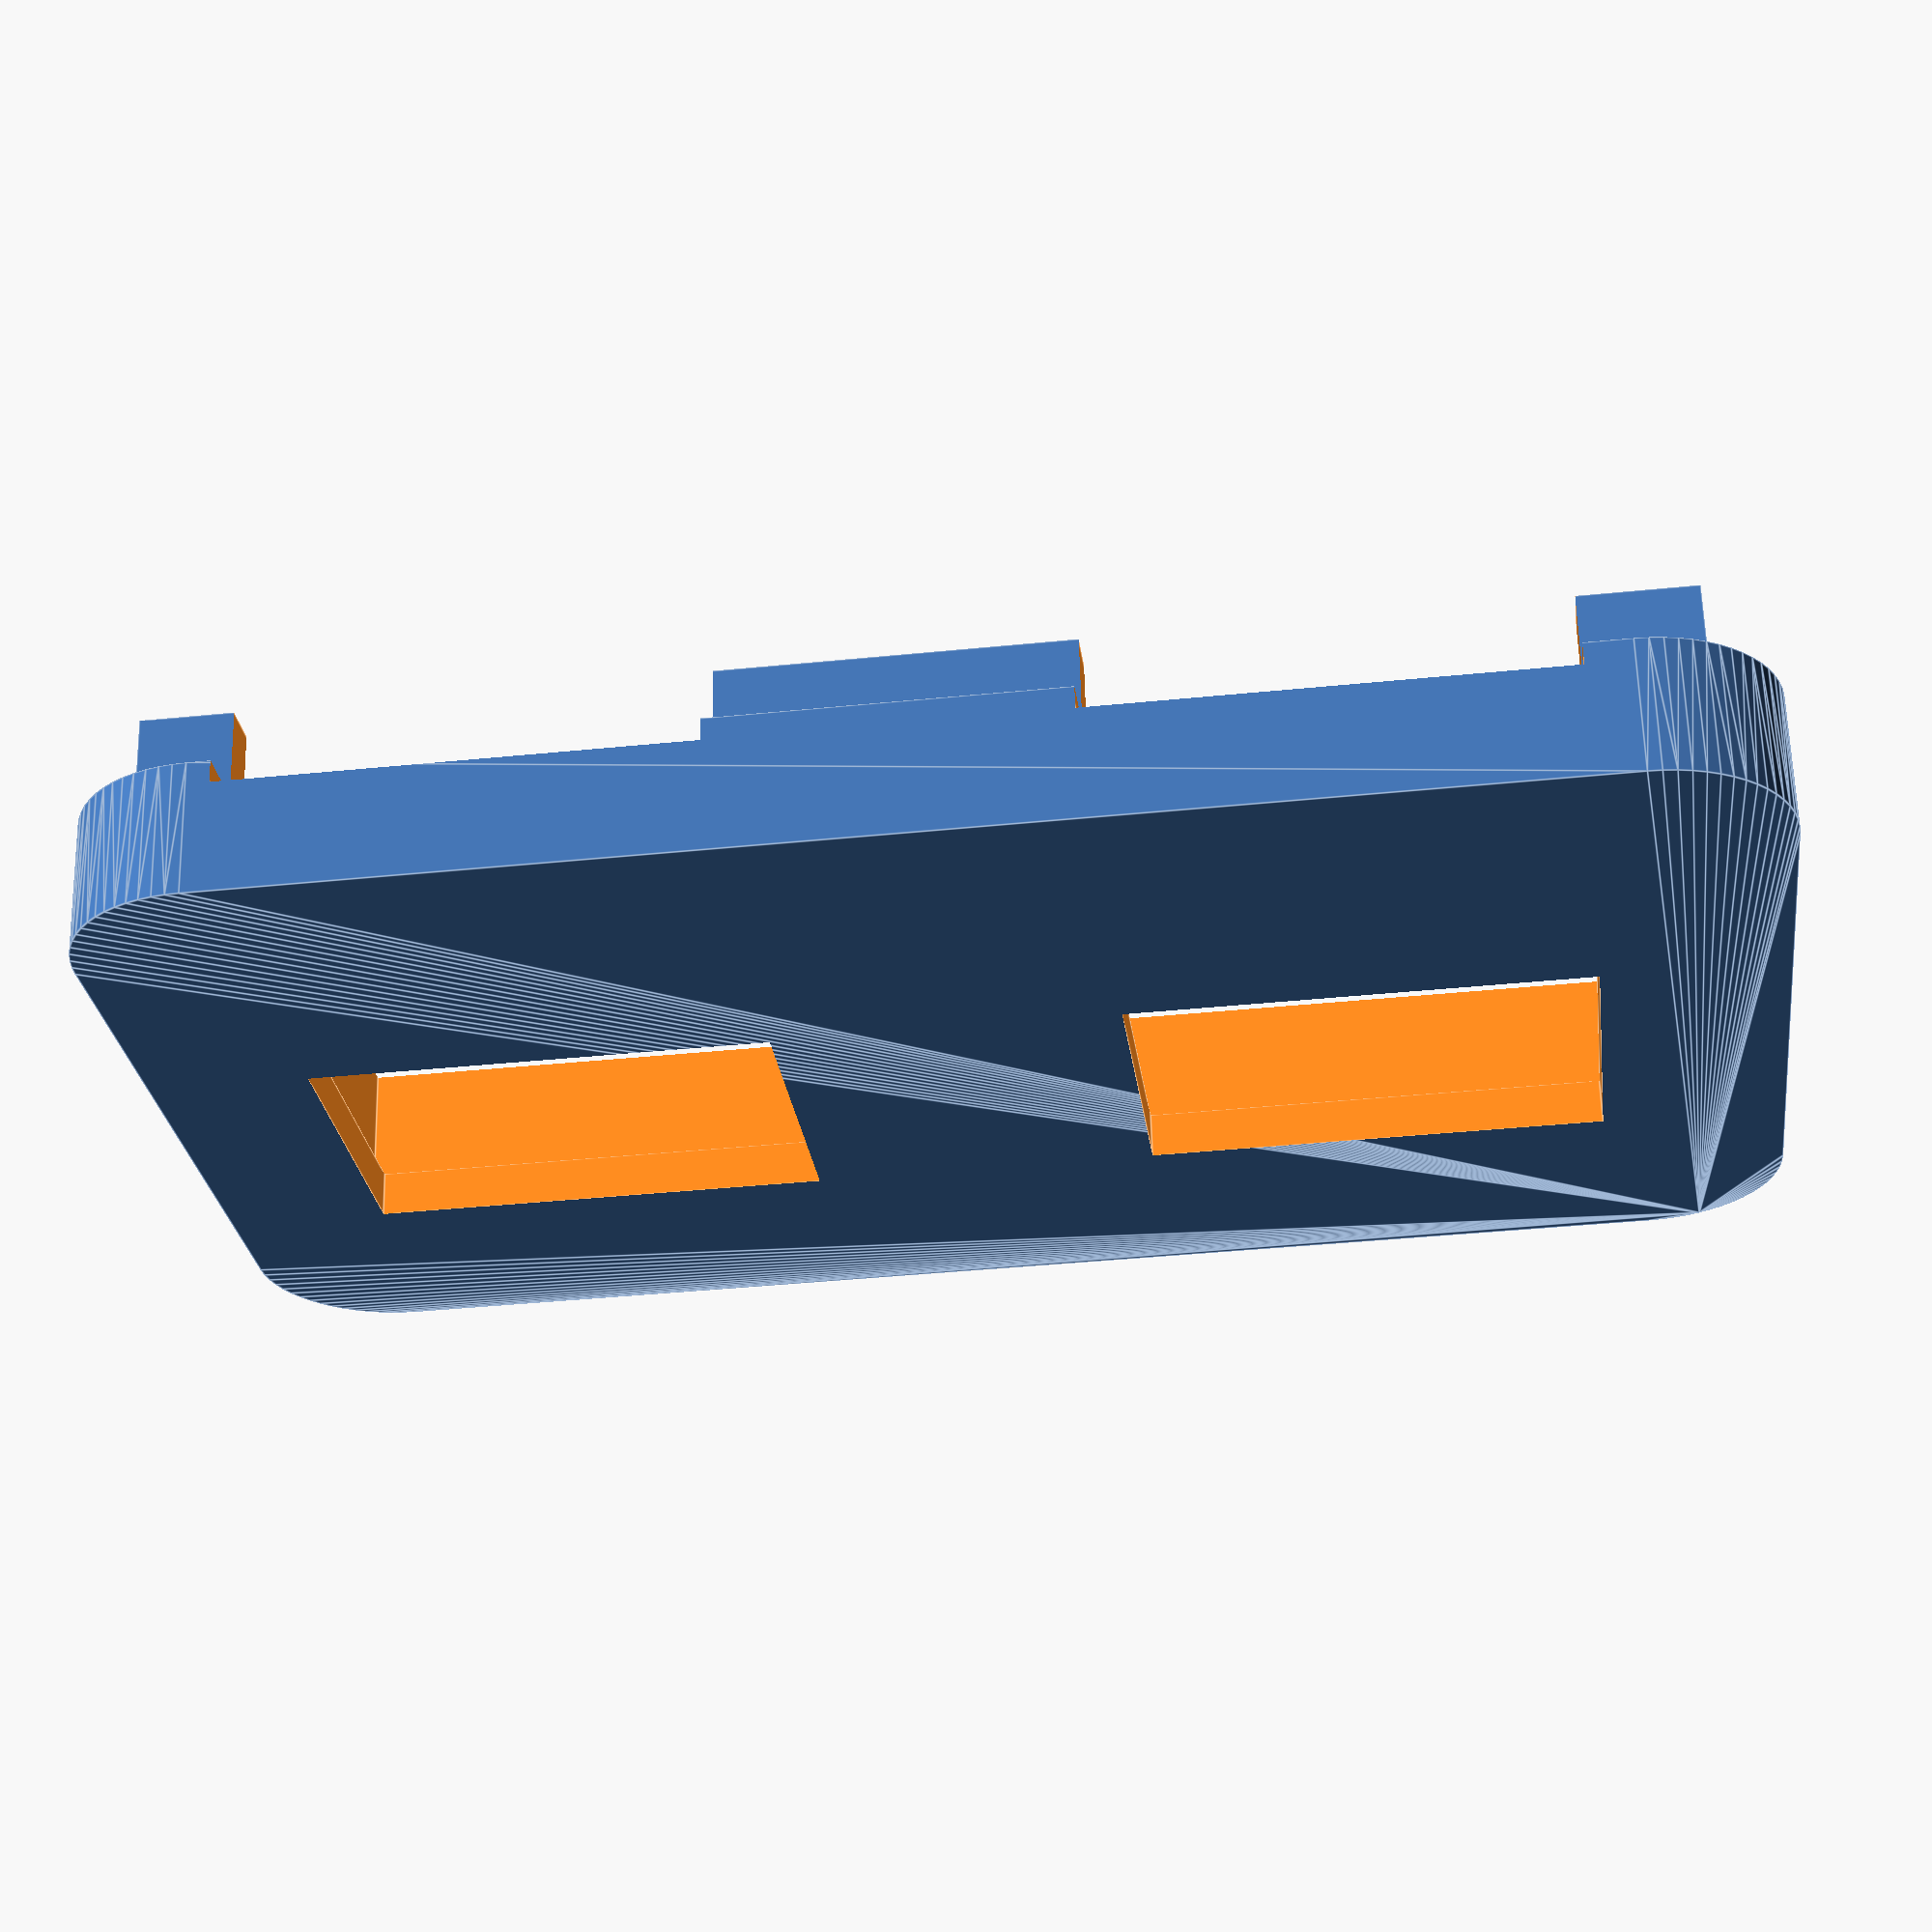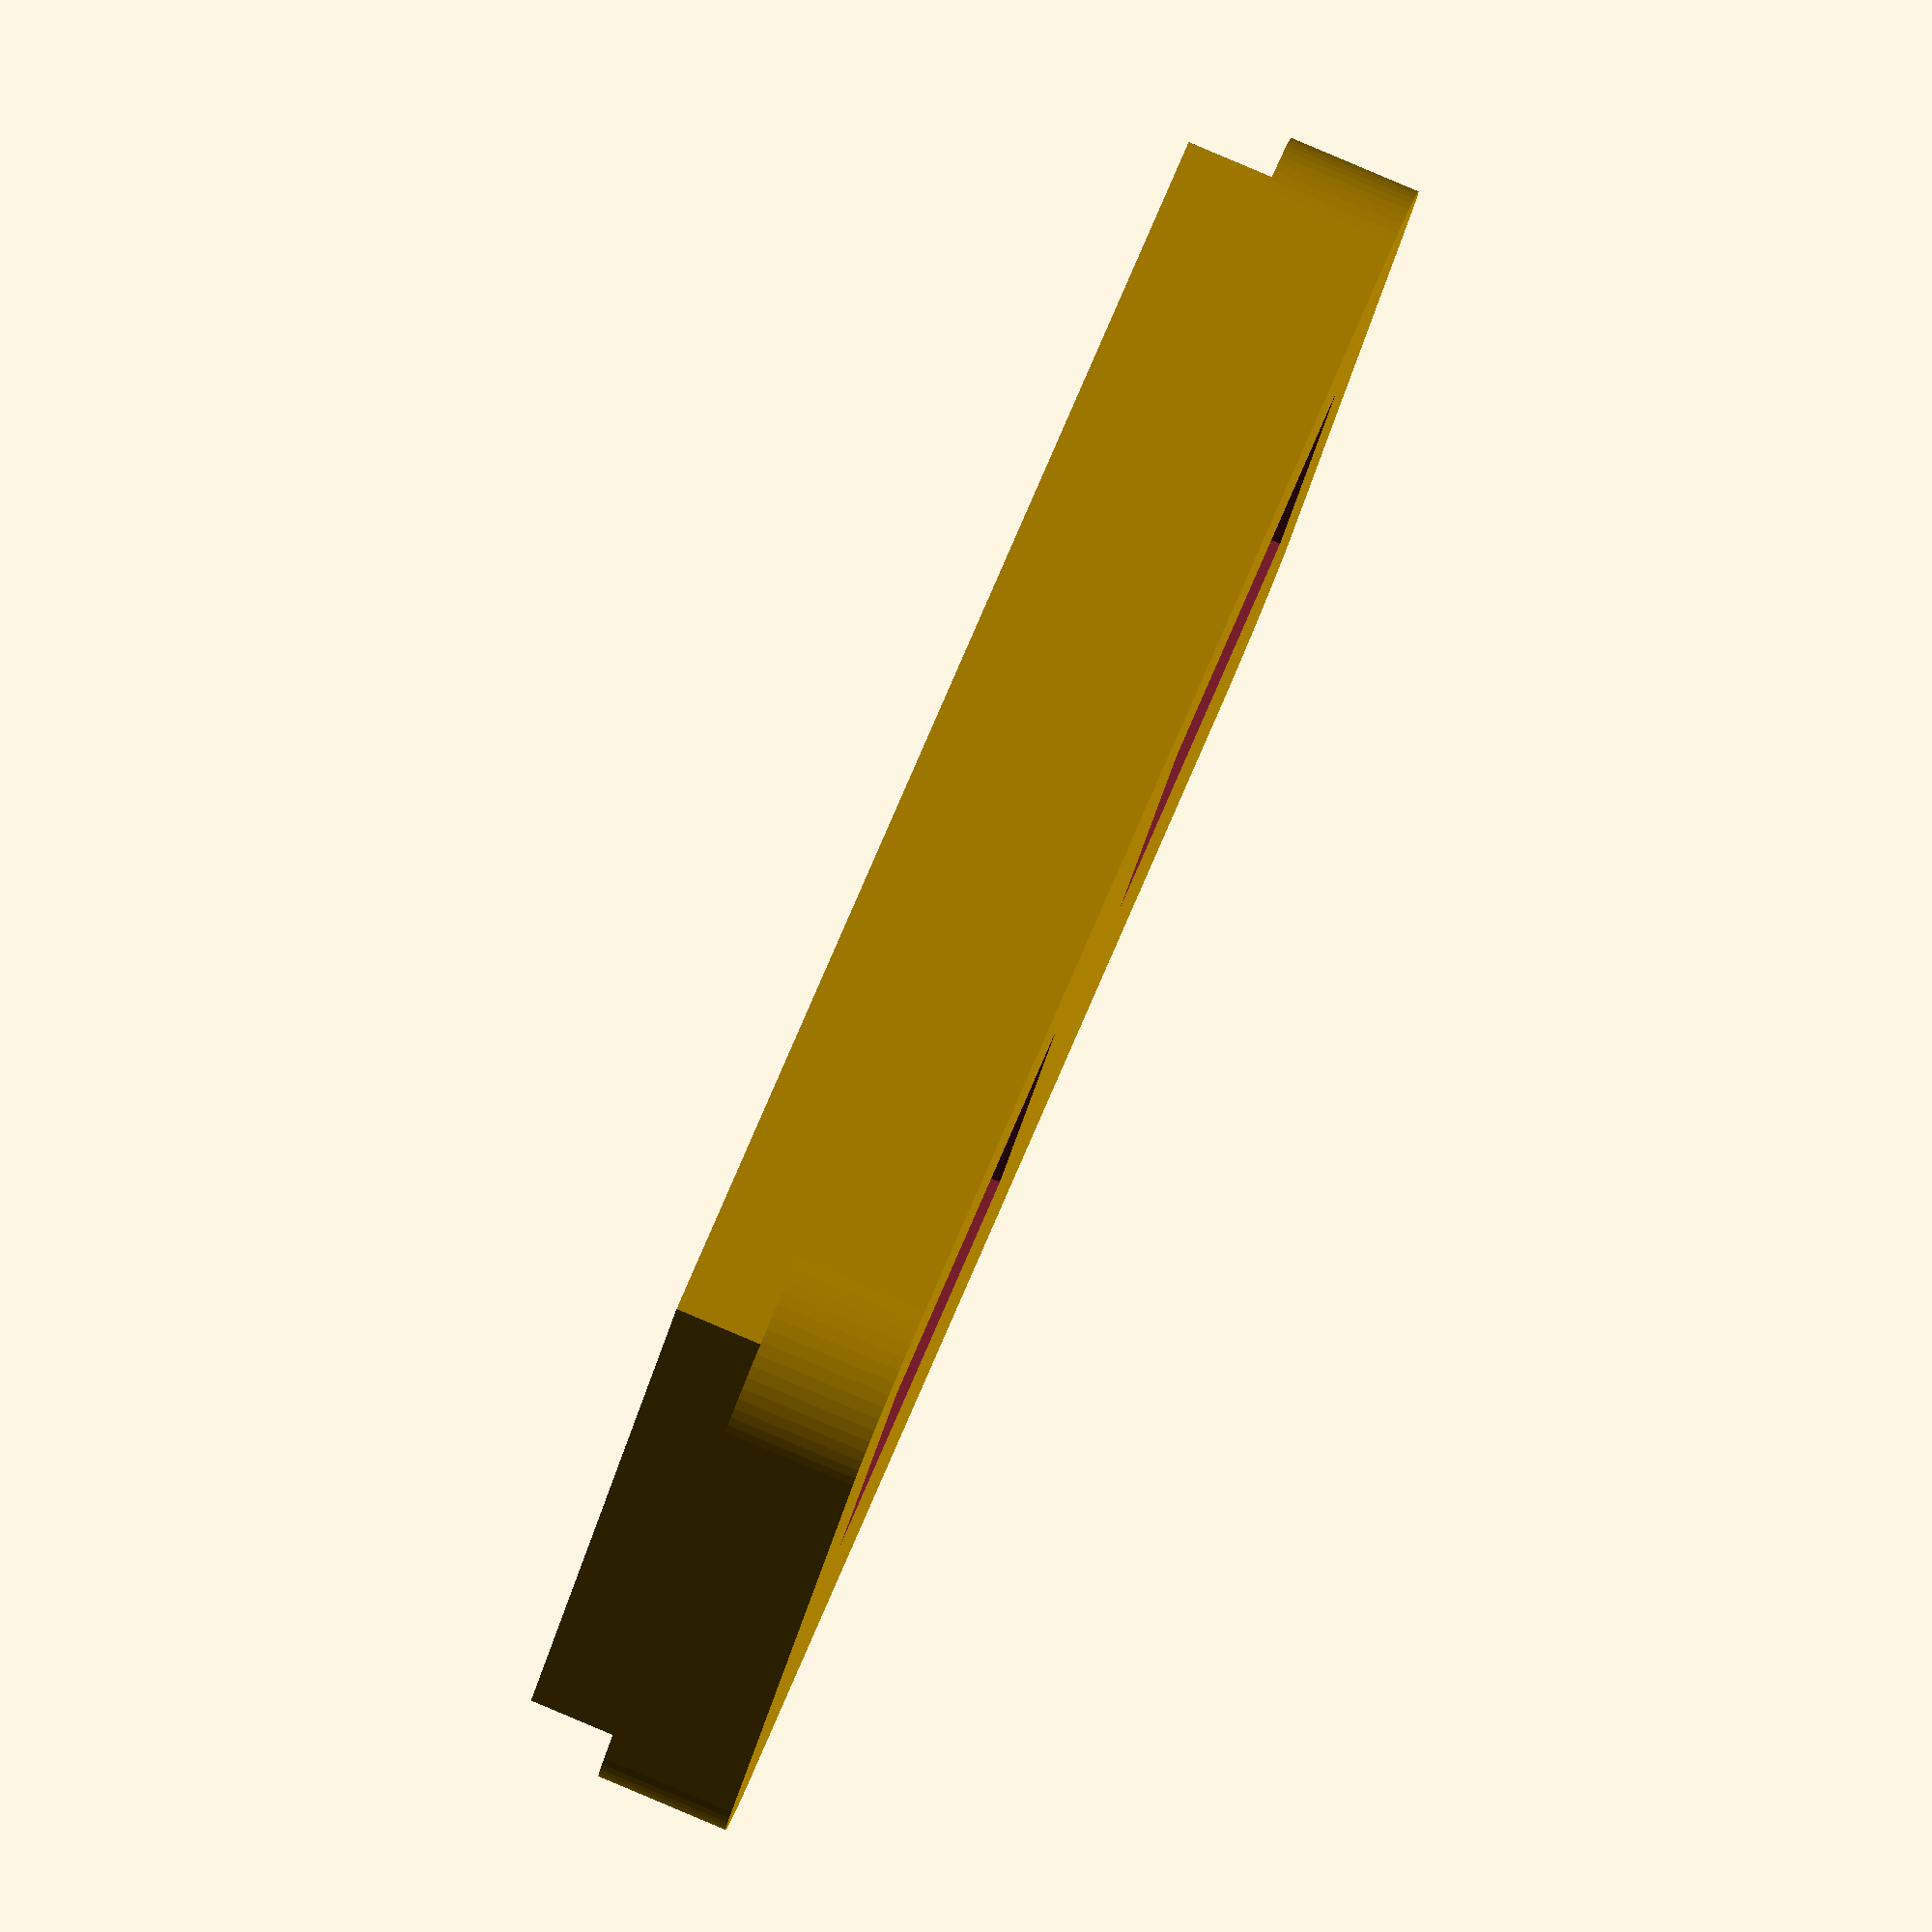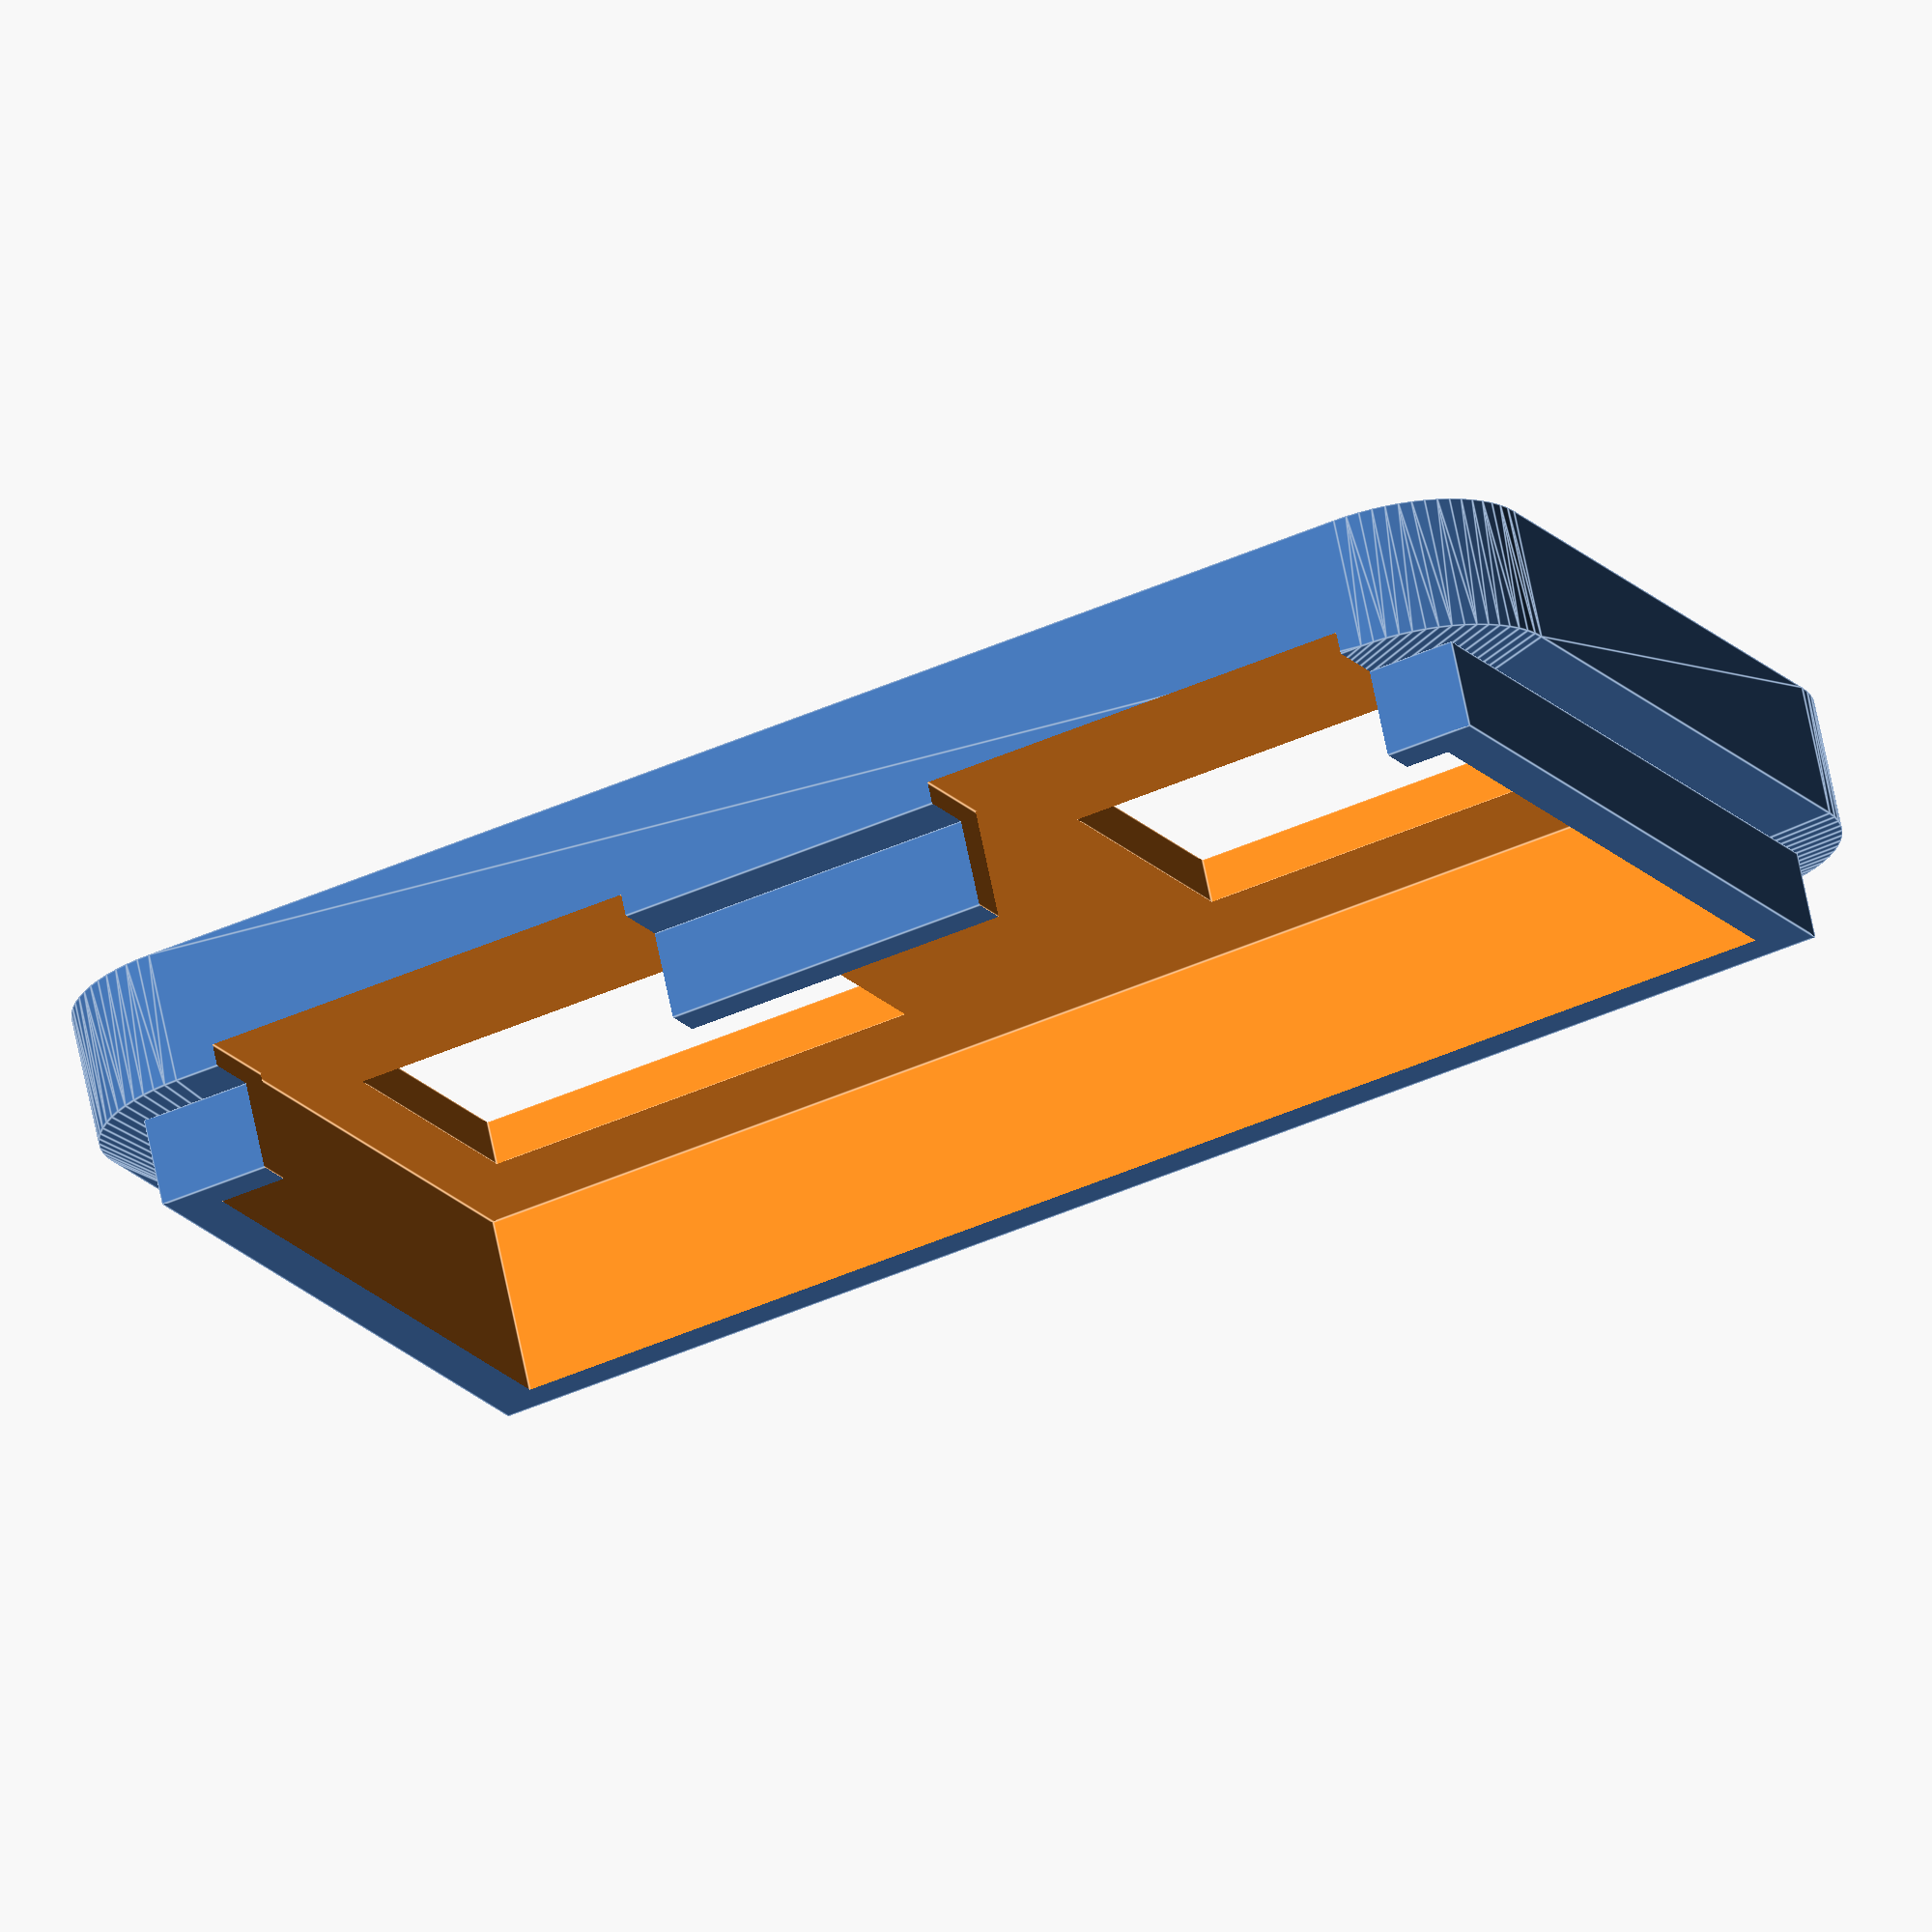
<openscad>
$fn = 64;
TOL = .01;

DEPTH = 1;
5V_WIDTH = 29;
5V_HEIGHT = 17;
5V_WIDTH_CUTOUT = 5;
5V_HEIGHT_CUTOUT = 3;

230V_WIDTH1 = 32;
230V_HEIGHT1 = 18;
230V_DEPTH1 = 2;
230V_WIDTH2 = 35;
230V_HEIGHT2 = 21;
230V_DEPTH2 = 3;
230V_WIDTH_CUTOUT = 10;
230V_HEIGHT_CUTOUT = 7;

OUTER_COVER_RADIUS = 3;
OUTER_COVER_CUTOUT = .5;

module 5v_cover() {
    difference() {
        cube([5V_WIDTH, 5V_HEIGHT, DEPTH]);
        translate([(5V_WIDTH - 5V_WIDTH_CUTOUT)/2, (5V_HEIGHT - 5V_HEIGHT_CUTOUT)/2, -TOL])
            cube([5V_WIDTH_CUTOUT, 5V_HEIGHT_CUTOUT, DEPTH+2*TOL]);
    }
}

module outer_cover() {
    // cube([230V_WIDTH2, 230V_HEIGHT2, 230V_DEPTH2]);
    translate([OUTER_COVER_RADIUS, OUTER_COVER_RADIUS, 0])
        hull() {
            for (x = [0, 230V_WIDTH2 - 2*OUTER_COVER_RADIUS])
                for (y = [0, 230V_HEIGHT2 - 2*OUTER_COVER_RADIUS])
                    translate([x, y, 0])
                        cylinder(r = OUTER_COVER_RADIUS, h = 230V_DEPTH2);
        }
}

module 230v_cover() {
    difference() {
        union() {
            translate([(230V_WIDTH2 - 230V_WIDTH1)/2, (230V_HEIGHT2 - 230V_HEIGHT1)/2, 230V_DEPTH2])
                cube([230V_WIDTH1, 230V_HEIGHT1, 230V_DEPTH1]);
            outer_cover();
        }
        translate([(230V_WIDTH2 - 230V_WIDTH1)/2 + DEPTH, (230V_HEIGHT2 - 230V_HEIGHT1)/2 + DEPTH, DEPTH])
            cube([230V_WIDTH1 - 2*DEPTH, 230V_HEIGHT1 - 2*DEPTH, 230V_DEPTH1 + 230V_DEPTH2 + TOL]);
        translate([4, 5.5, -TOL])
            cube([230V_WIDTH_CUTOUT, 230V_HEIGHT_CUTOUT, DEPTH + 2*TOL]);
        translate([21.5, 5.5, -TOL])
            cube([230V_WIDTH_CUTOUT, 230V_HEIGHT_CUTOUT, DEPTH + 2*TOL]);
        translate([4, 230V_HEIGHT1 - TOL, 230V_DEPTH2 - OUTER_COVER_CUTOUT])
            cube([230V_WIDTH_CUTOUT, 230V_HEIGHT_CUTOUT, 230V_DEPTH1 + OUTER_COVER_CUTOUT + TOL]);
        translate([21.5, 230V_HEIGHT1 - TOL, 230V_DEPTH2 - OUTER_COVER_CUTOUT])
            cube([230V_WIDTH_CUTOUT, 230V_HEIGHT_CUTOUT, 230V_DEPTH1 + OUTER_COVER_CUTOUT + TOL]);

    }
}

// translate([40, 0, 0]) 5v_cover();
230v_cover();
</openscad>
<views>
elev=297.7 azim=7.2 roll=178.6 proj=p view=edges
elev=93.7 azim=333.2 roll=67.1 proj=o view=wireframe
elev=111.7 azim=154.8 roll=191.5 proj=o view=edges
</views>
